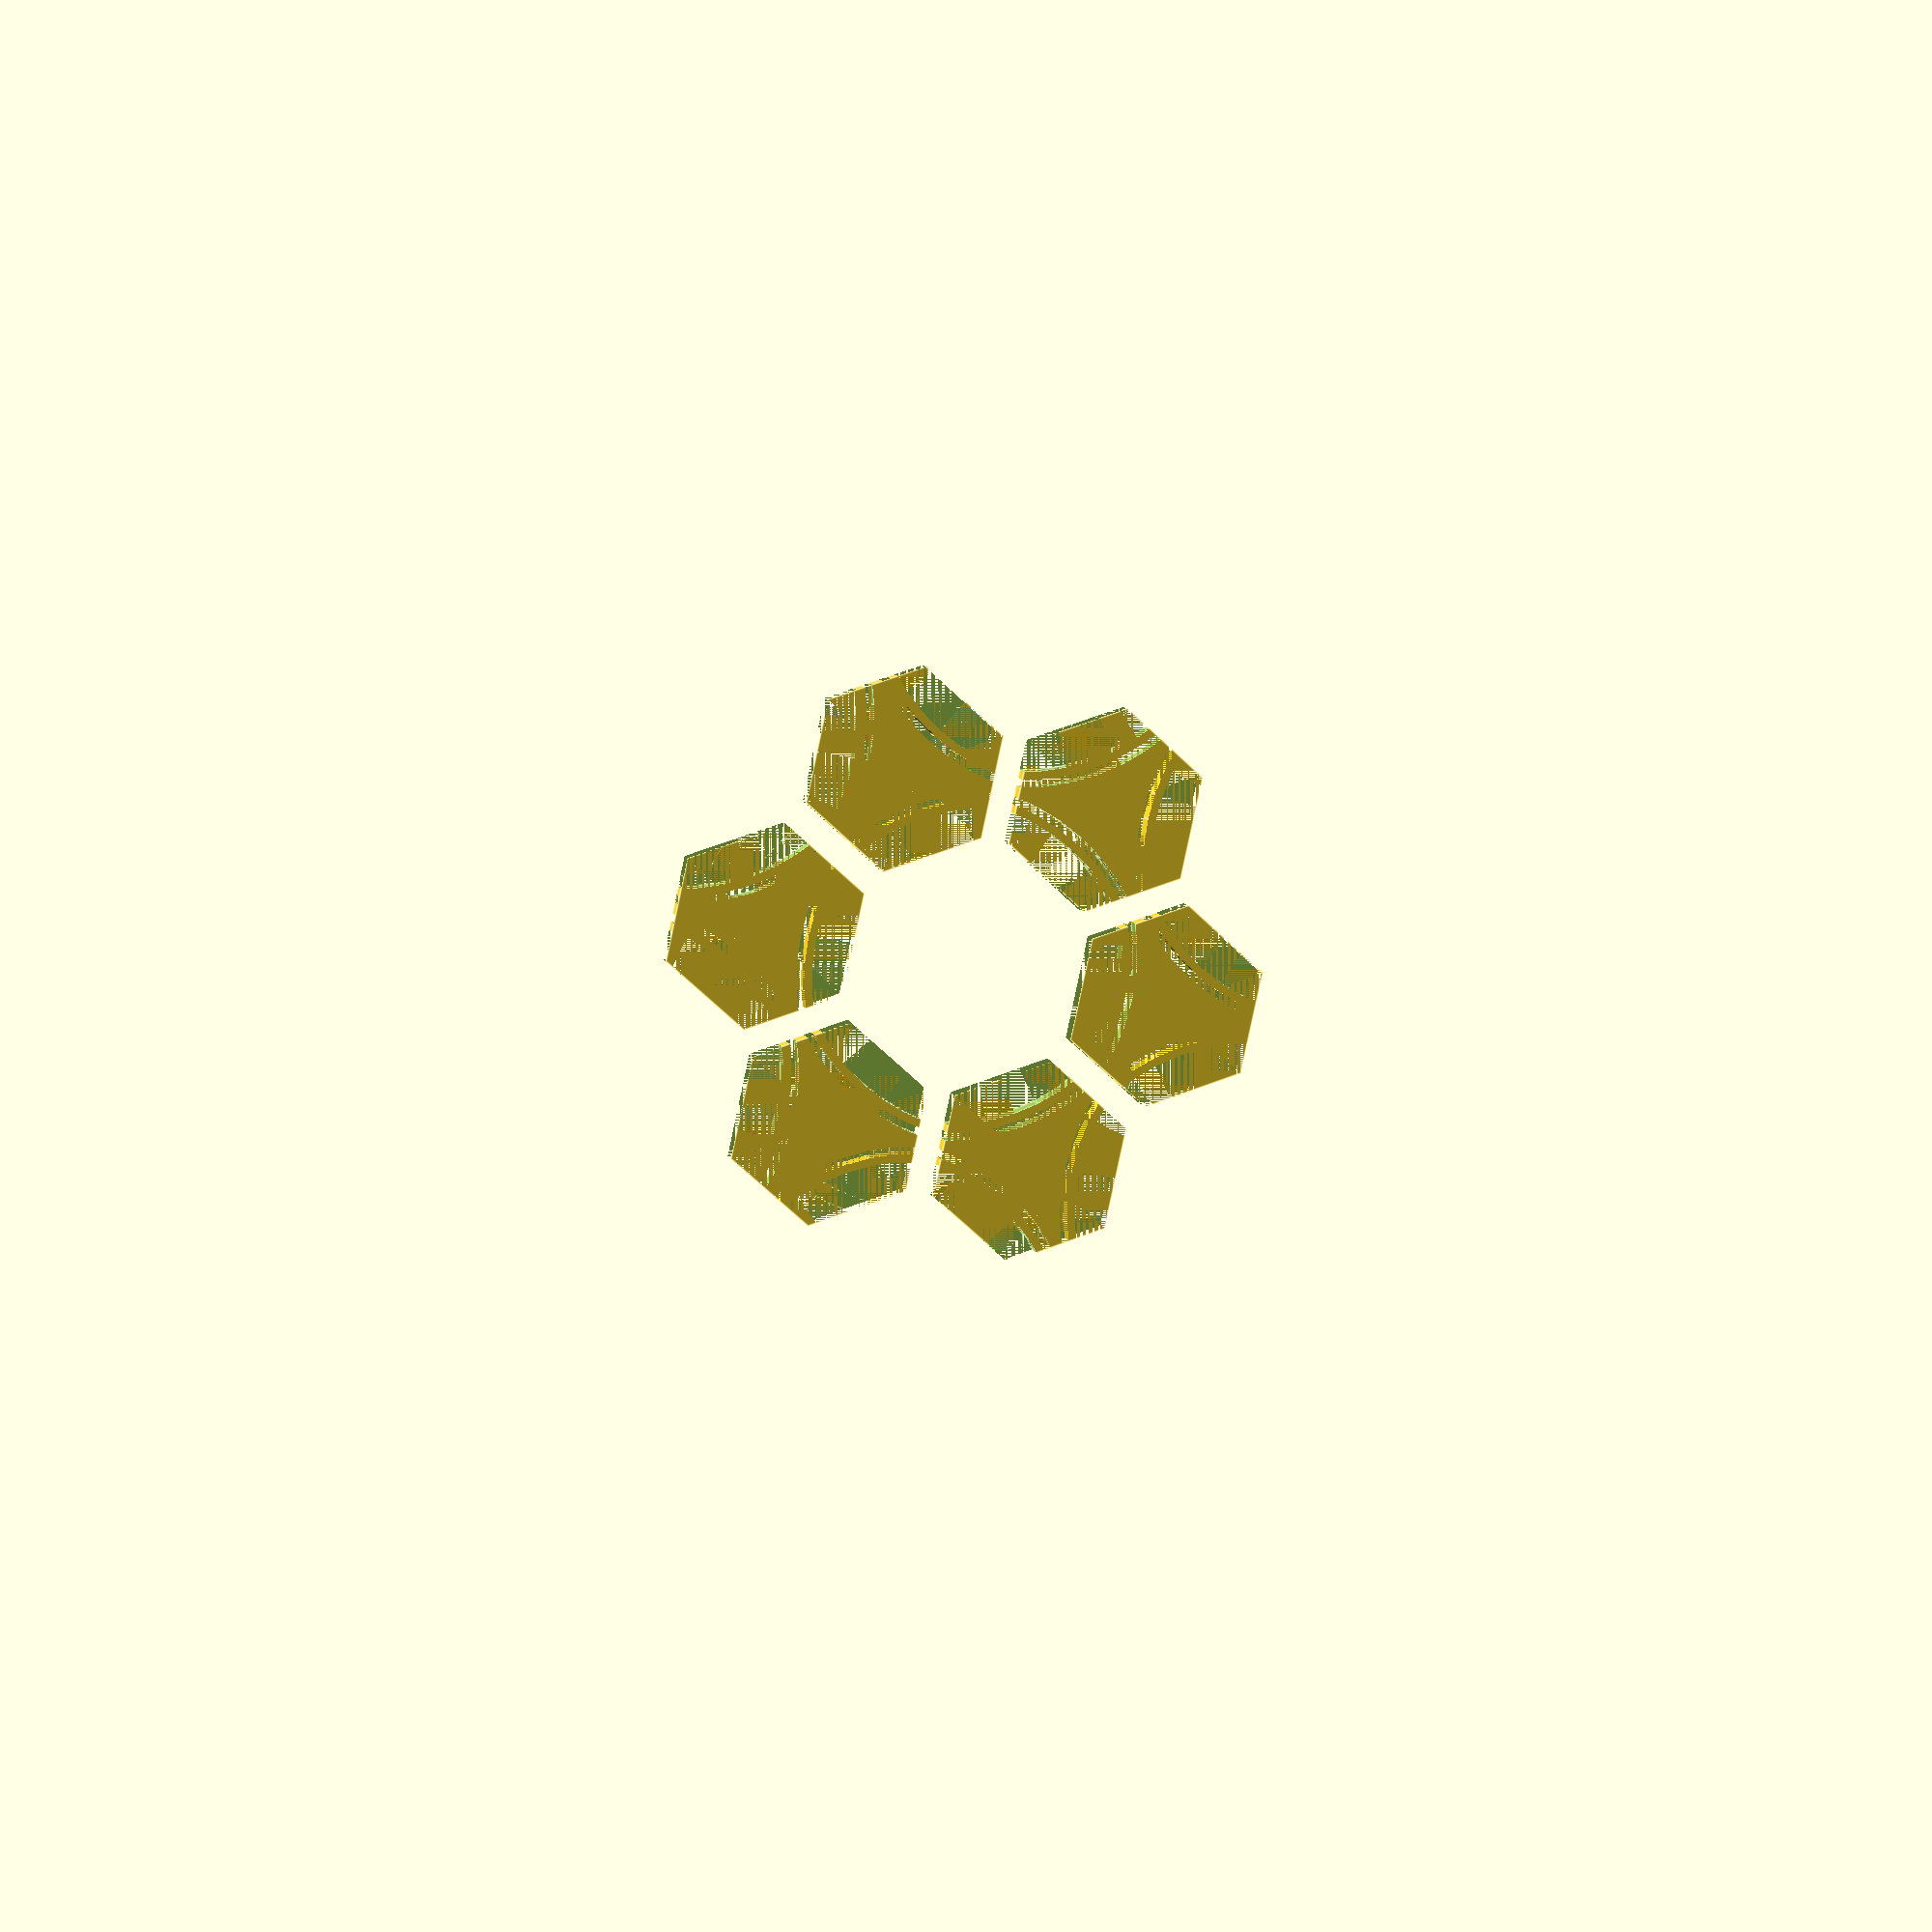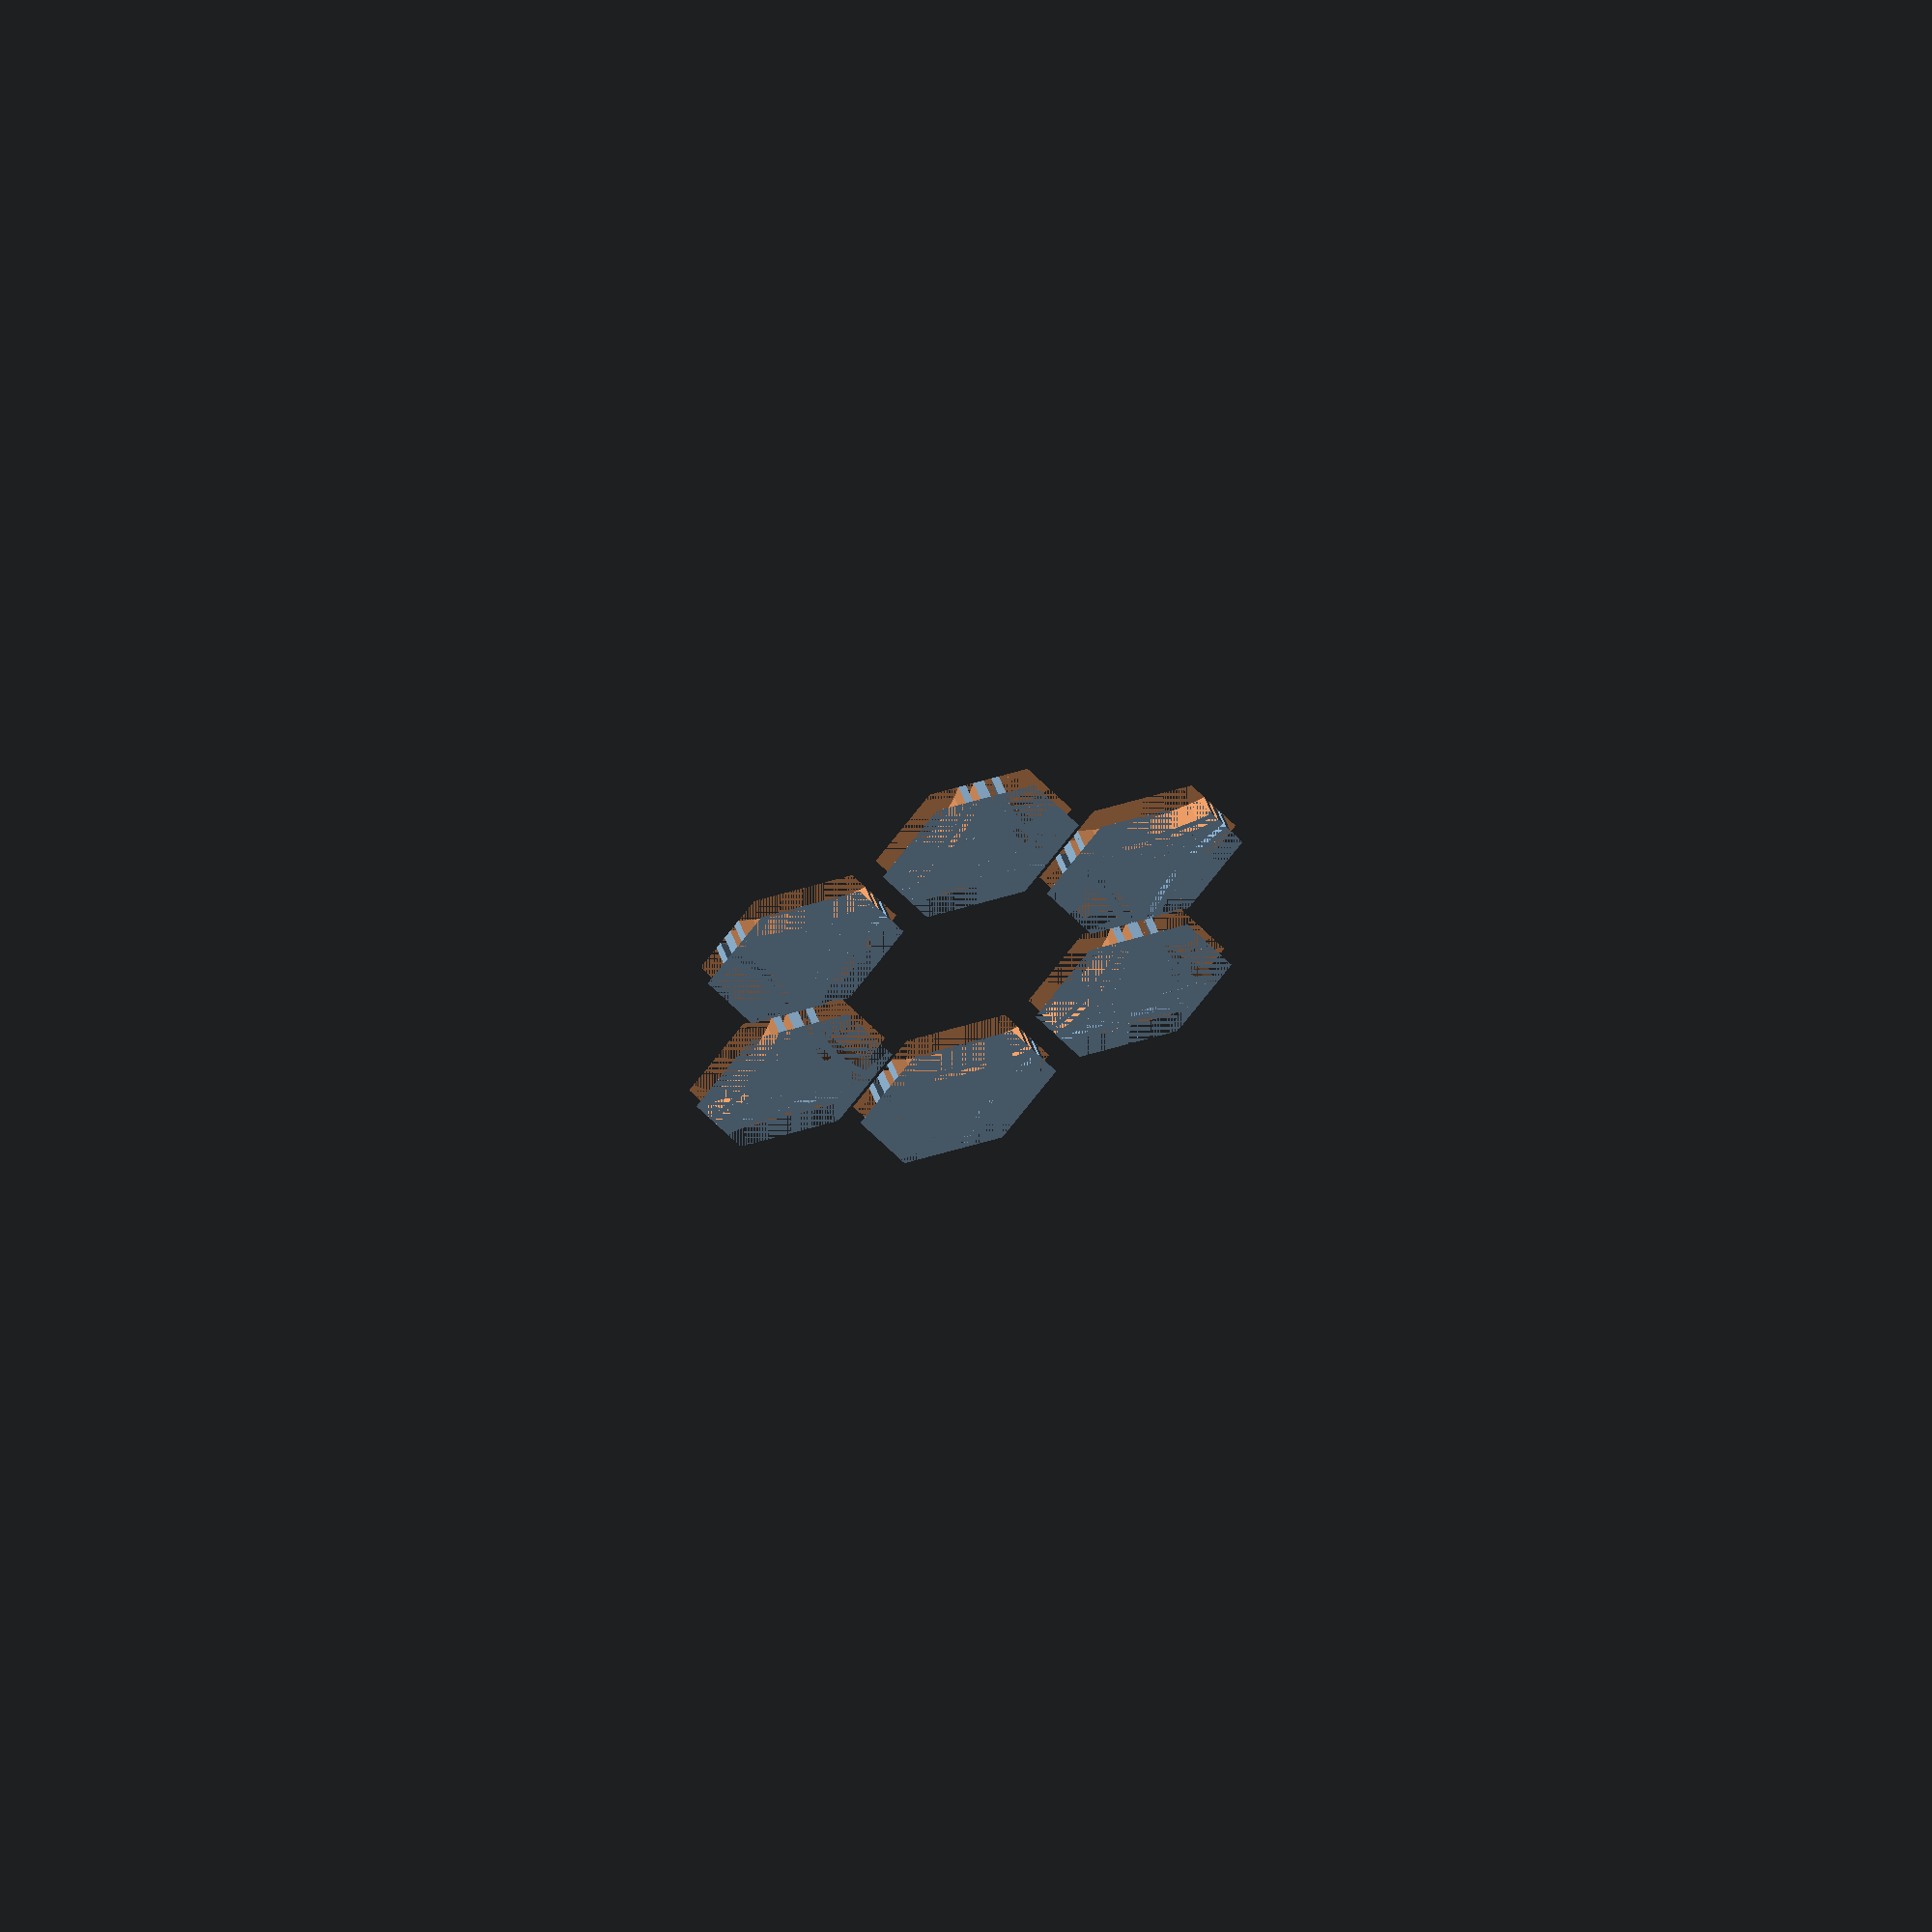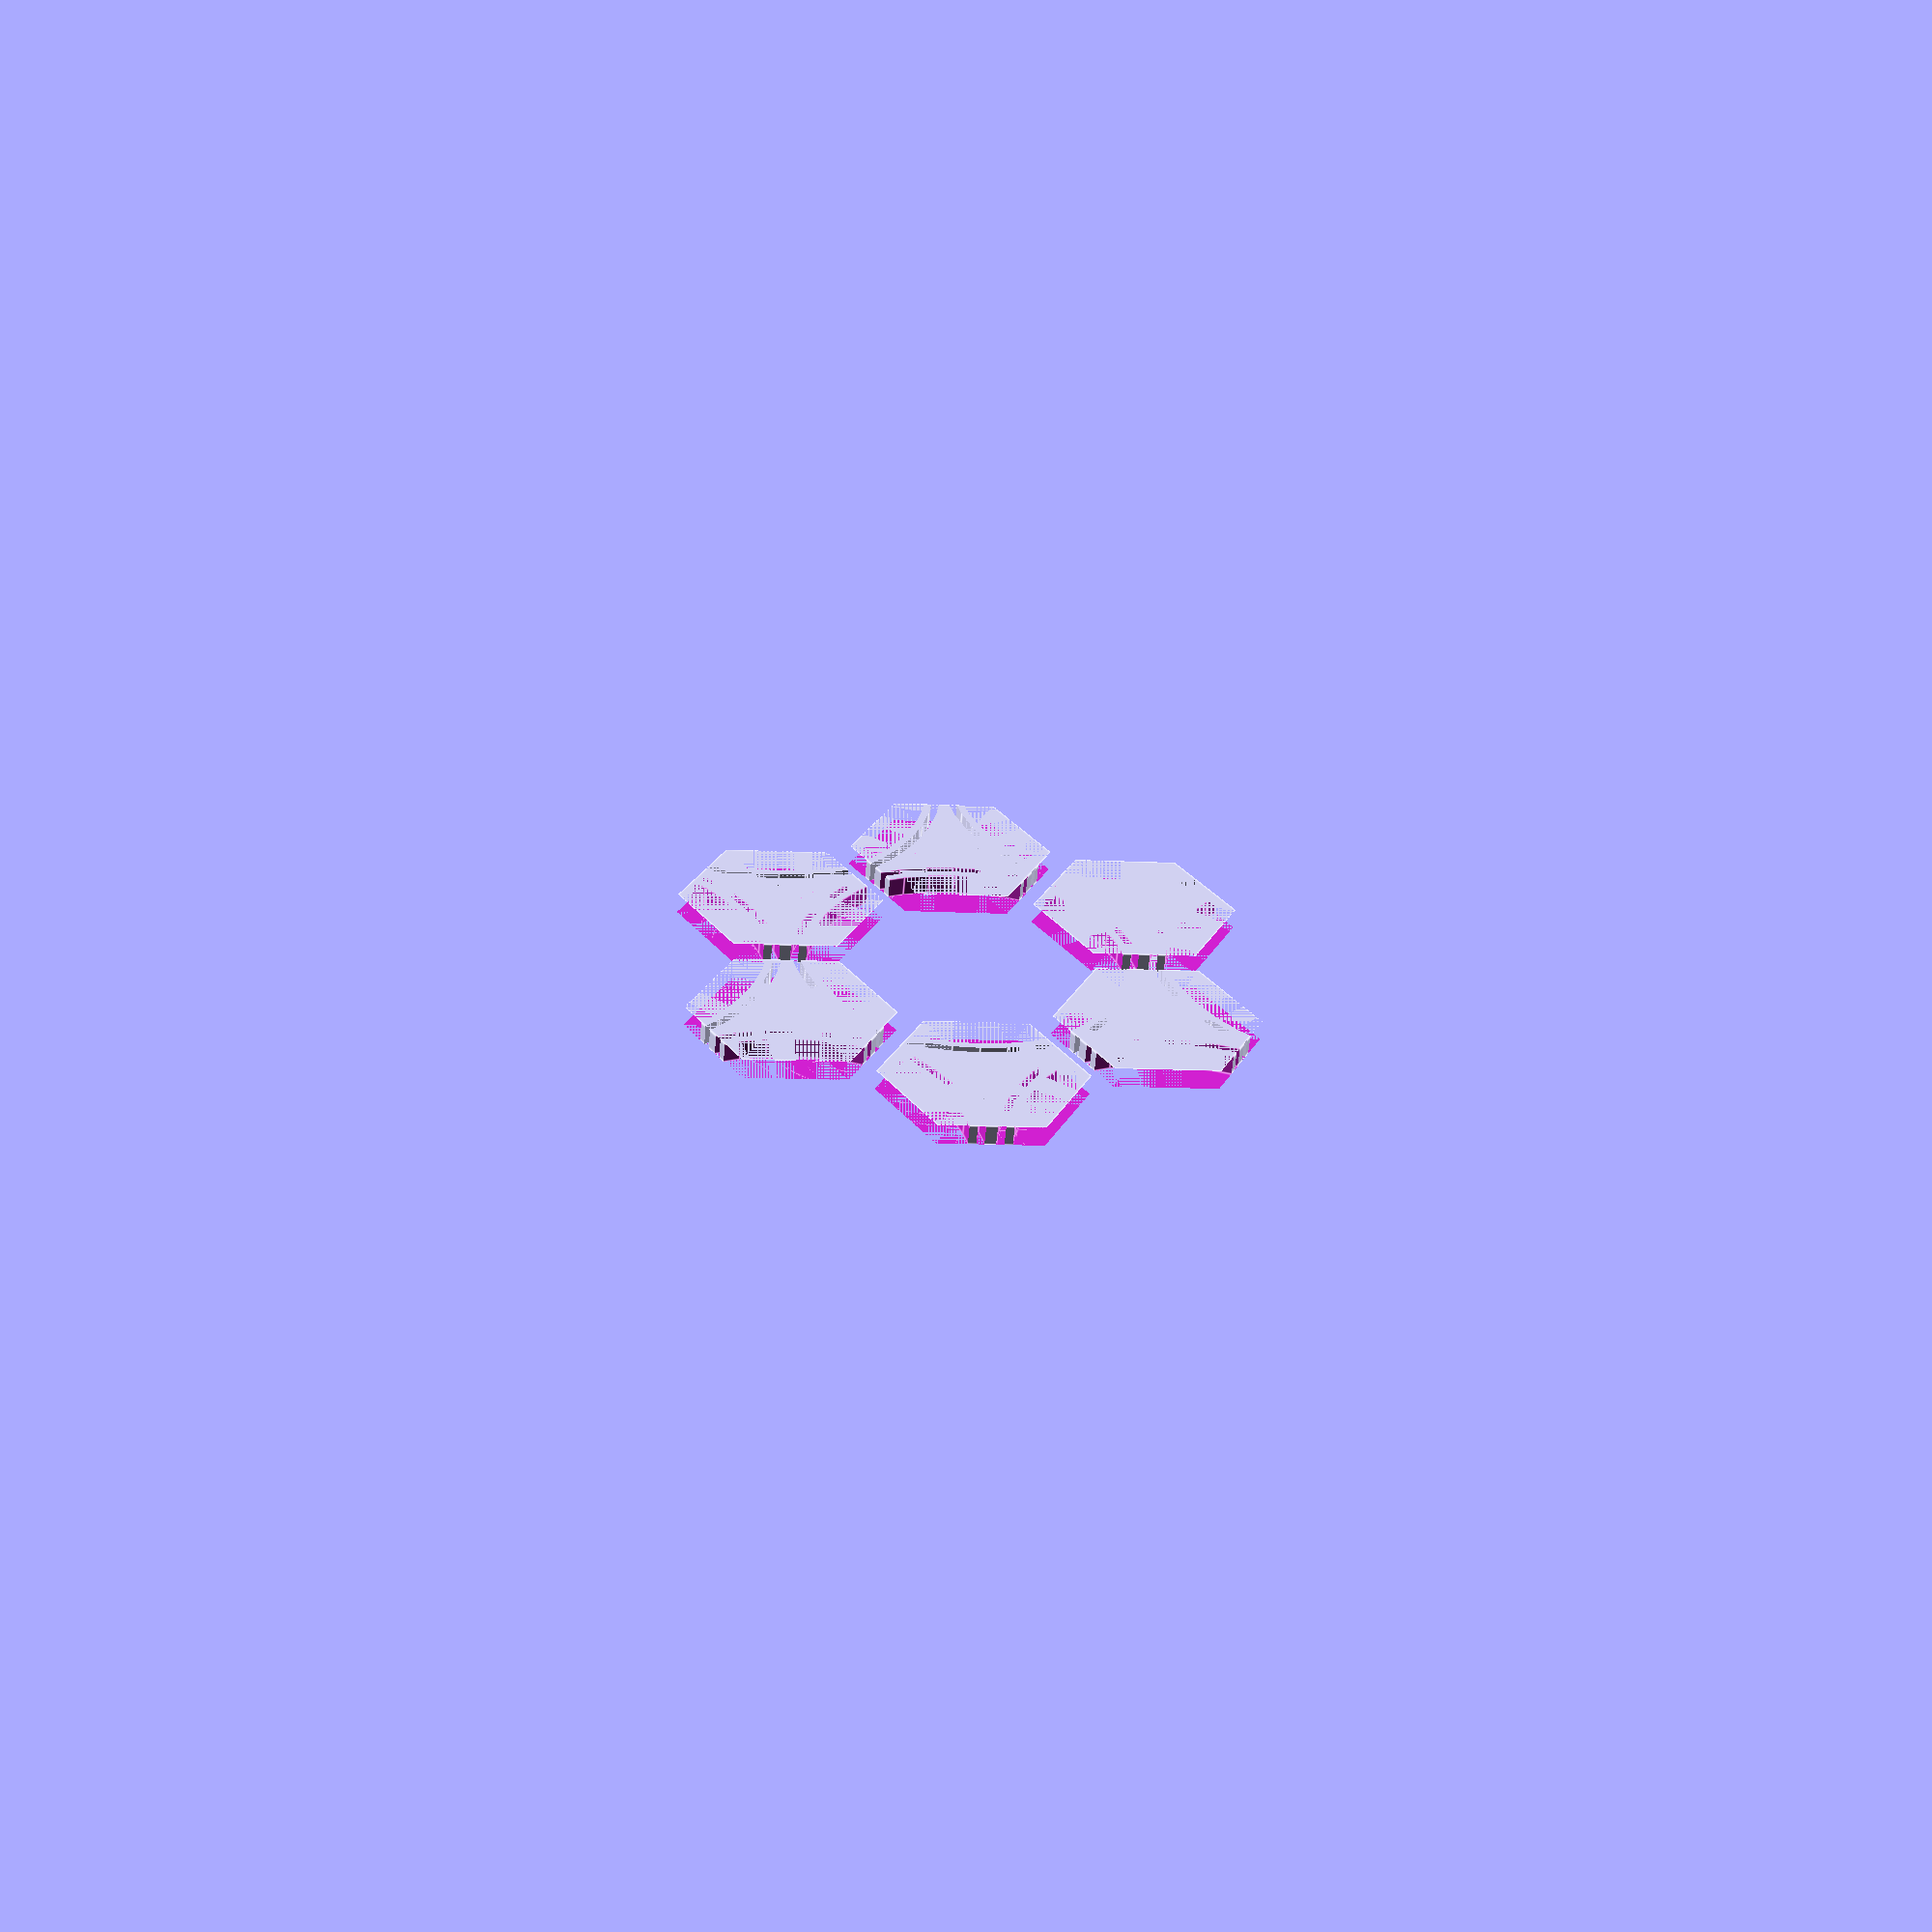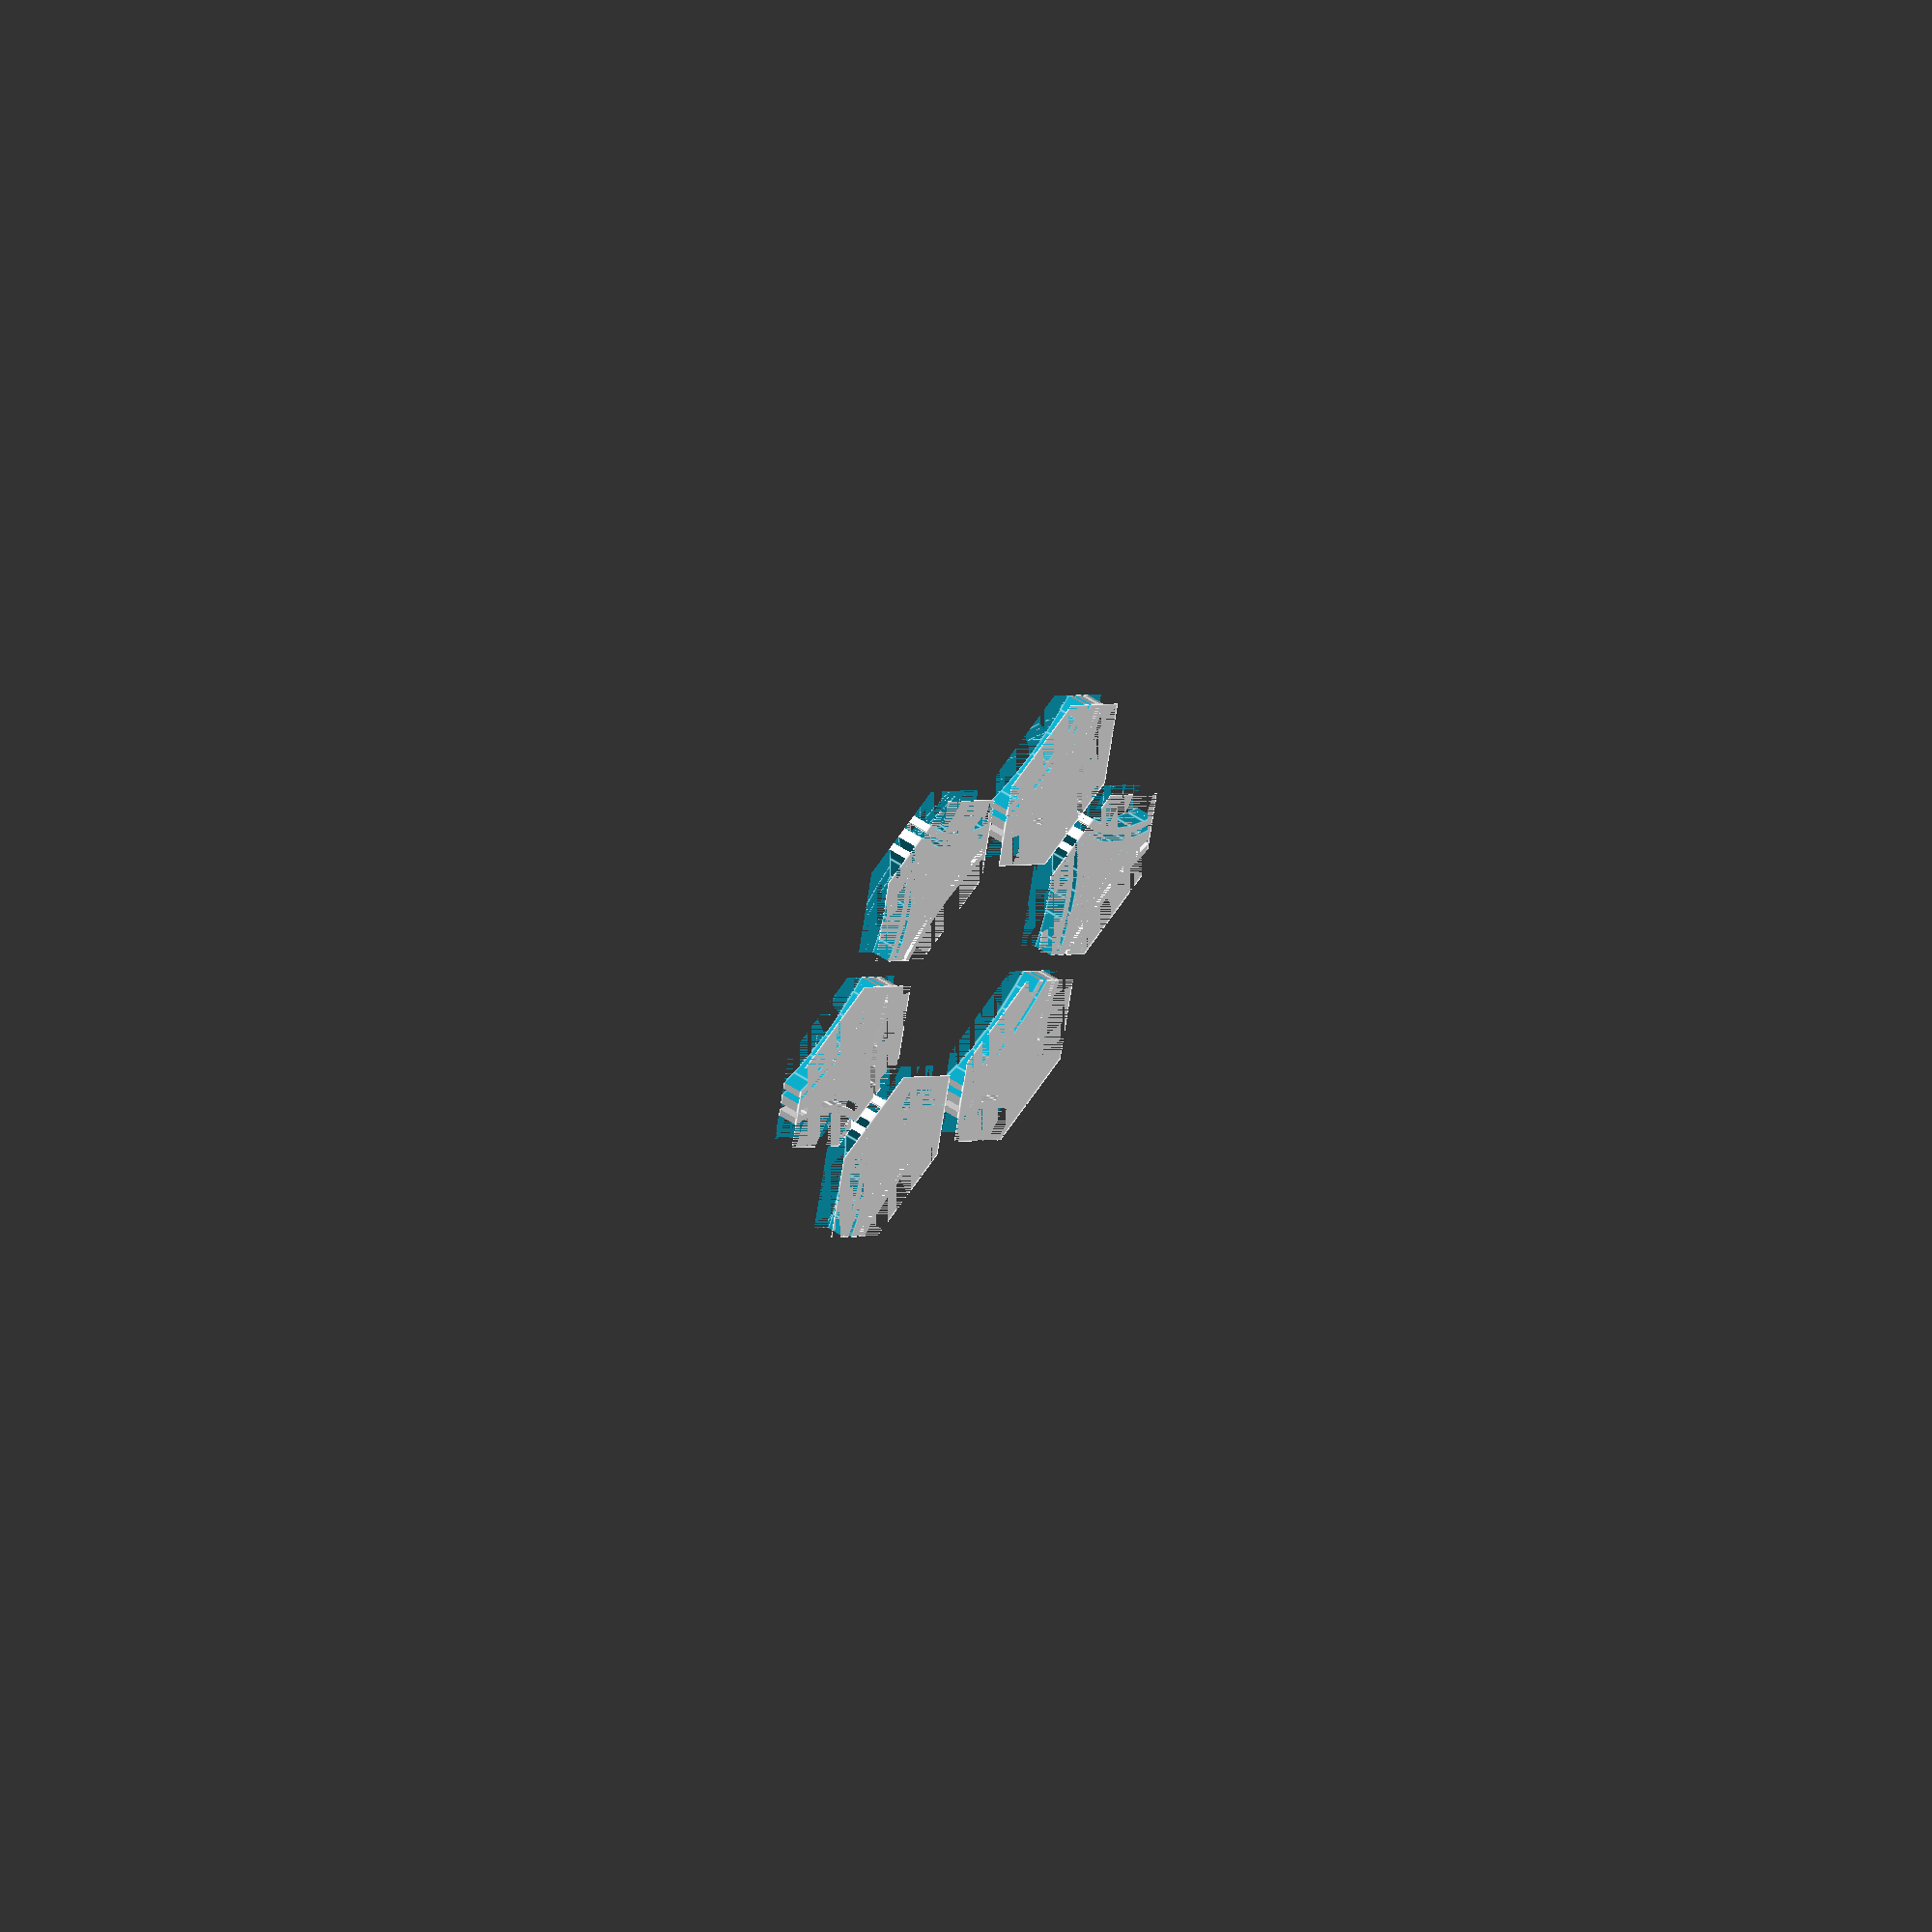
<openscad>
$fn = 50;


central_radius = 20;
circle_triad( circle_radius = central_radius, hexagons_radius = 10);

module ring(r1, r2, h) {
    difference() {
        cylinder(r = r1, h = h);
        translate([ 0, 0, -1 ]) cylinder(r = r2, h = h+2);
    }
}


module circle_triad(circle_radius = 30, hexagons_radius = 20, depth = 2) {
for ( i = [ 30,90, 150, 210, 270,330 ] )
    rotate(i) translate( [circle_radius,0,0] ) rotate(-30)
        triad(arc_radius=circle_radius, hex_radius = hexagons_radius, depth = depth);
}
module triad( hex_radius = 20, arc_radius = 40, depth = 2, internal_distance = 0.75, internal_width = 1.5){
    triad_shift = [90,210,330];
    difference() {
        cylinder( r = hex_radius, h = depth, $fn = 6);
        for (i = triad_shift) {
            rotate(i) {
                translate([ 0.5*hex_radius +arc_radius ,0,0])cylinder(r = arc_radius, h = depth);
                translate([ 0.5*hex_radius +arc_radius ,0]) ring(r1 = arc_radius + internal_width,r2 = arc_radius + internal_distance, h = depth);
            }
            
        }
    }
}


</openscad>
<views>
elev=353.1 azim=282.3 roll=348.9 proj=p view=edges
elev=305.0 azim=63.3 roll=339.9 proj=o view=wireframe
elev=237.8 azim=304.6 roll=4.7 proj=p view=edges
elev=310.7 azim=41.8 roll=307.0 proj=o view=edges
</views>
